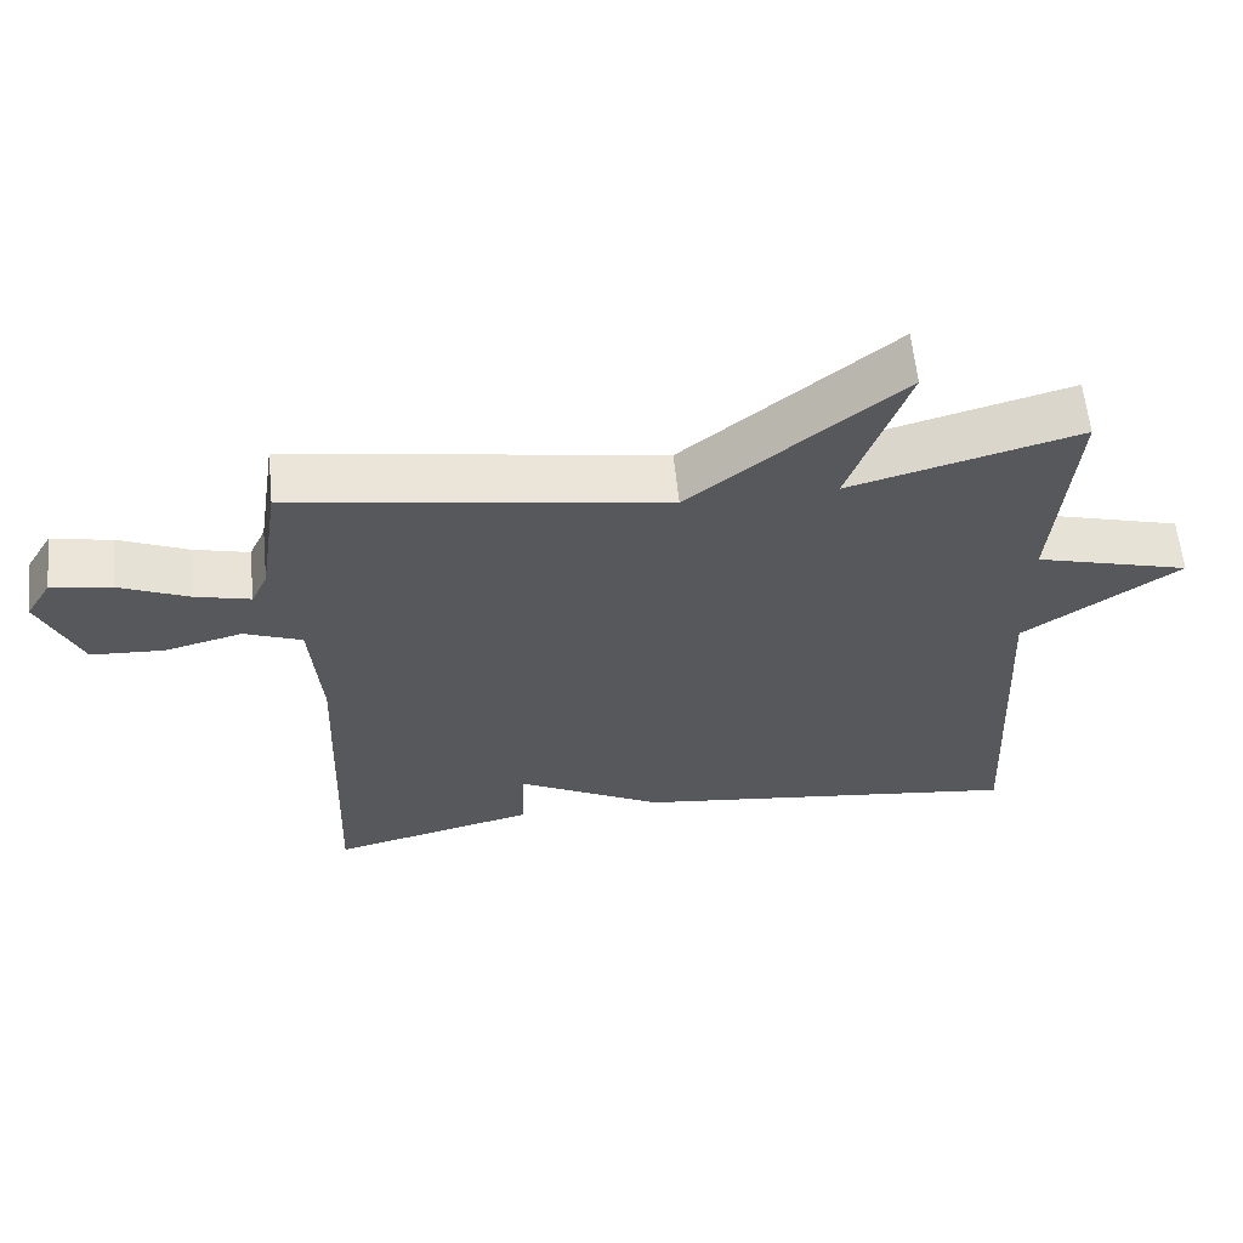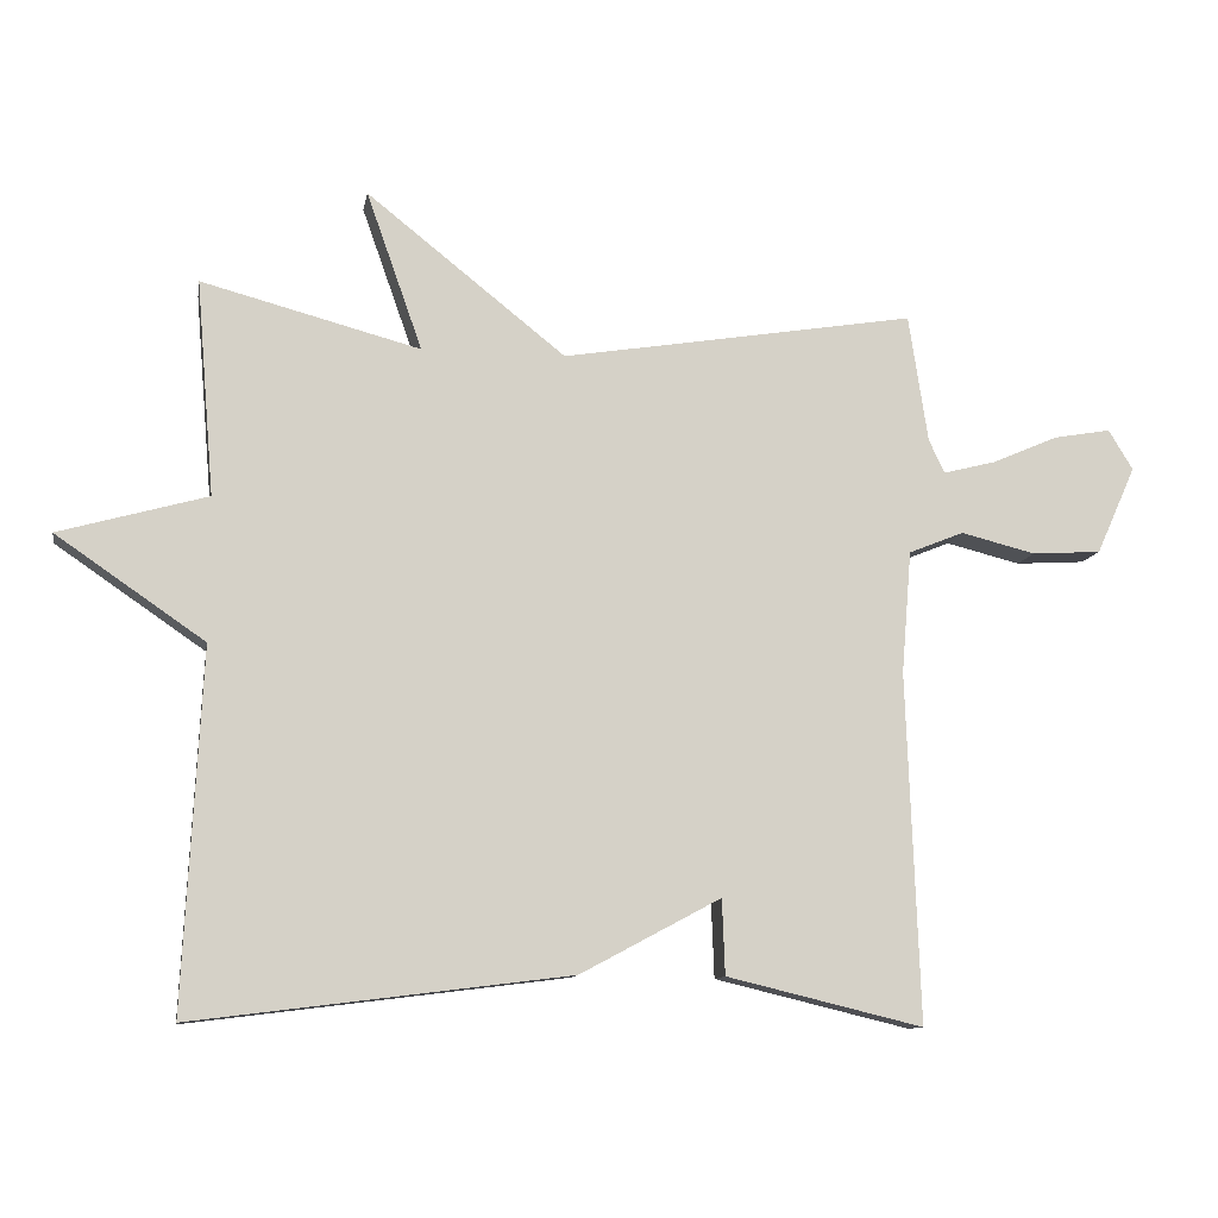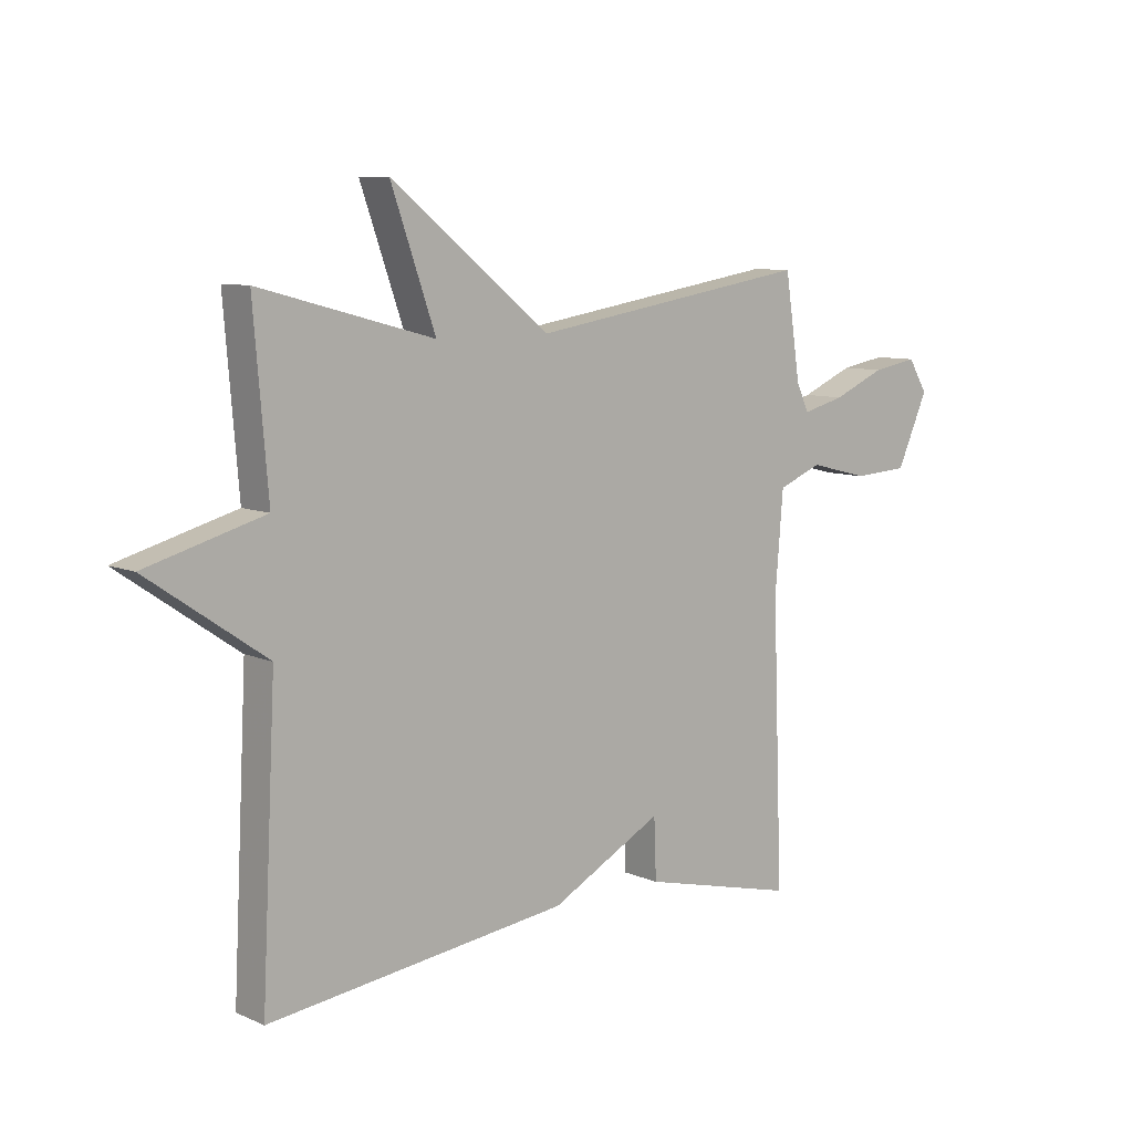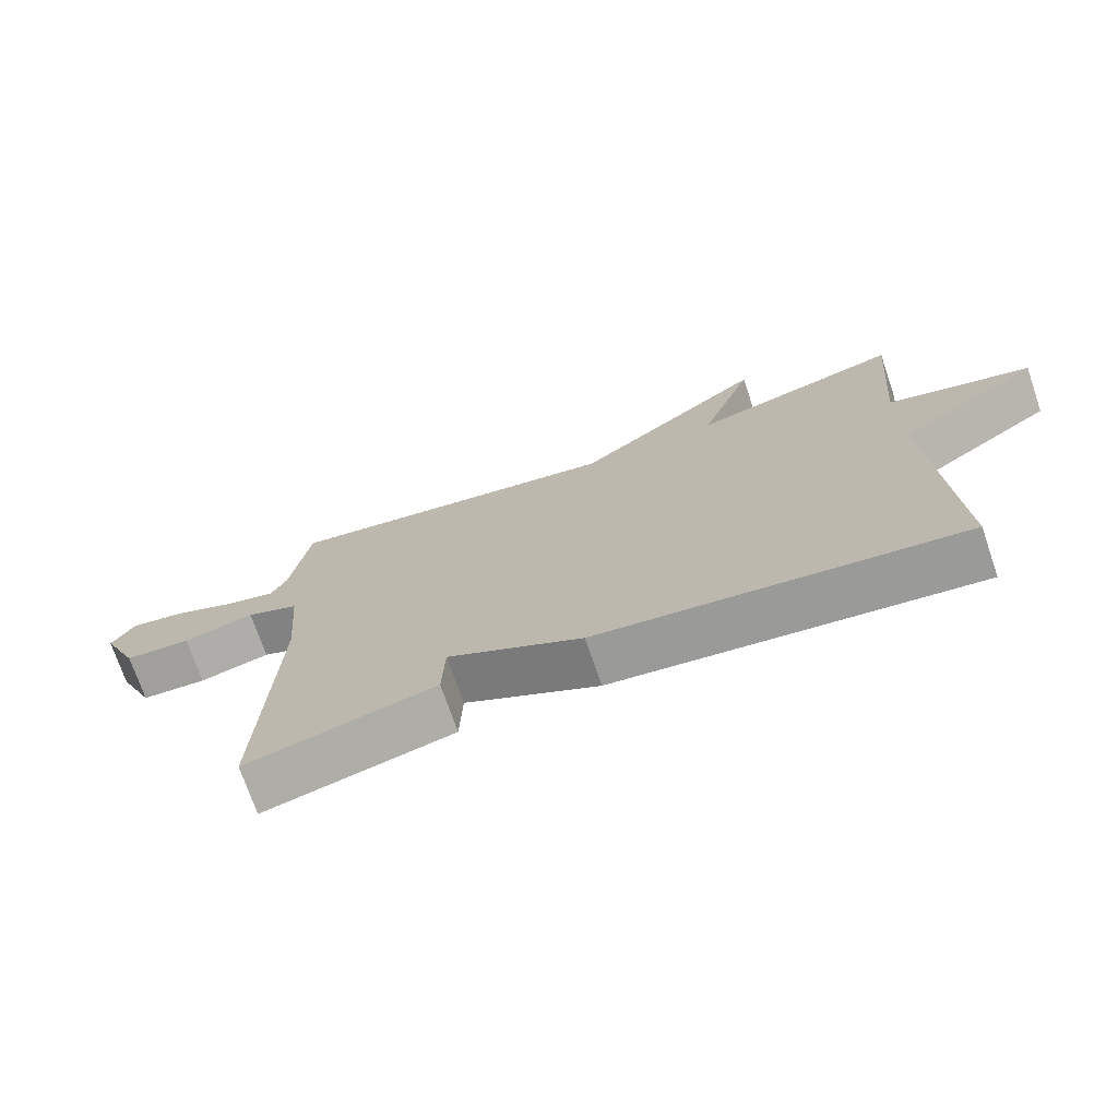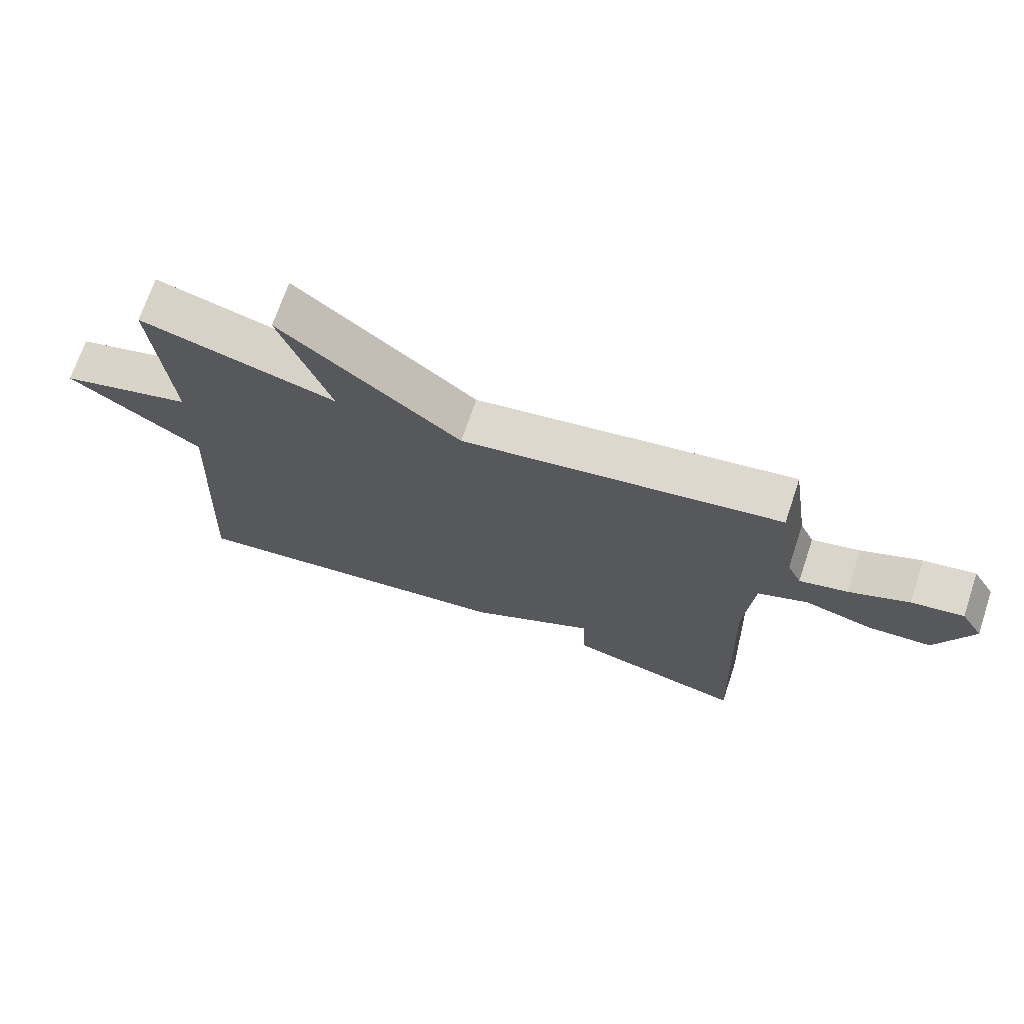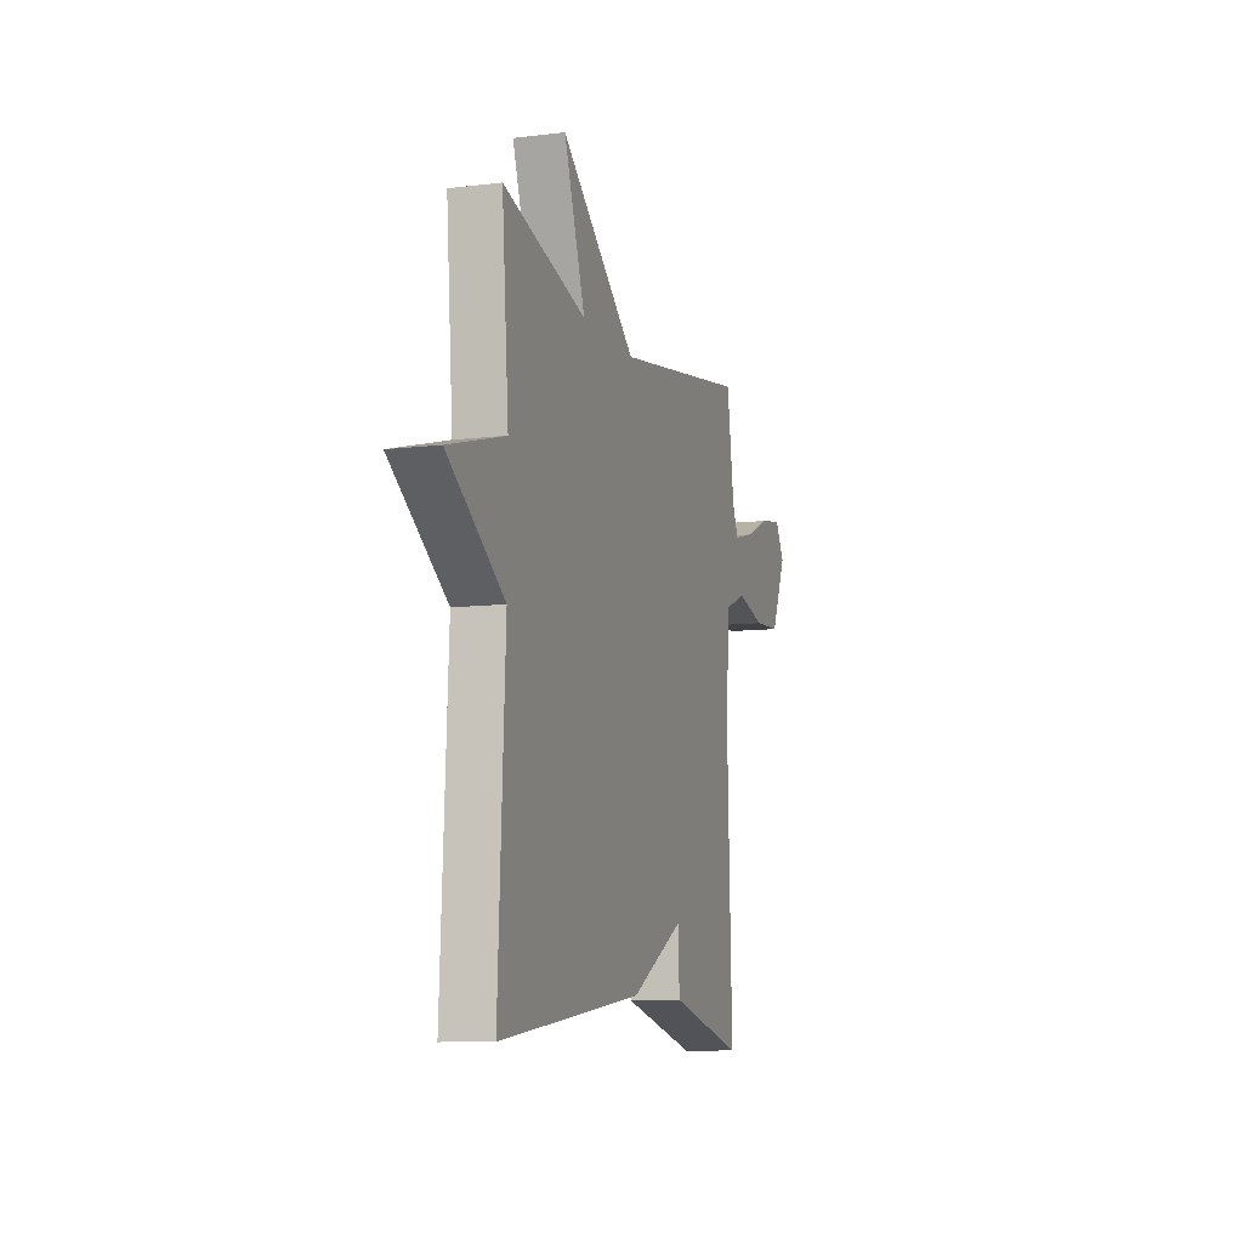
<metadata>
{"format":"obj","ext":"obj","renderer":"f3d","projection":"perspective","resolution":1024,"background":"white","views":[{"elev":60.6,"azim":-5.8,"up":"+Z"},{"elev":-10.9,"azim":170.2,"up":"+Z"},{"elev":8.6,"azim":139.1,"up":"+Z"},{"elev":-72.8,"azim":18.9,"up":"+Z"},{"elev":70.4,"azim":-161.4,"up":"+Z"},{"elev":-9.6,"azim":107.6,"up":"+Z"}]}
</metadata>
<code>
v 0.5 0.07 -0.5
v -0.026 0.07 -0.434
v -0.222 0.07 -0.329
v -0.226 0.07 -0.434
v -0.5 0.07 -0.5
v -0.482 0.07 -0.013
v -0.496 0.07 0.158
v -0.573 0.07 0.189
v -0.677 0.07 0.163
v -0.774 0.07 0.169
v -0.829 0.07 0.292
v -0.795 0.07 0.348
v -0.715 0.07 0.334
v -0.623 0.07 0.294
v -0.549 0.07 0.275
v -0.527 0.07 0.322
v -0.5 0.07 0.5
v -0.005 0.07 0.419
v 0.273 0.07 0.64
v 0.195 0.07 0.419
v 0.5 0.07 0.5
v 0.475 0.07 0.2
v 0.682 0.07 0.142
v 0.475 0.07 0
v 0.5 0 -0.5
v -0.026 0 -0.434
v -0.222 0 -0.329
v -0.226 0 -0.434
v -0.5 0 -0.5
v -0.482 0 -0.013
v -0.496 0 0.158
v -0.573 0 0.189
v -0.677 0 0.163
v -0.774 0 0.169
v -0.829 0 0.292
v -0.795 0 0.348
v -0.715 0 0.334
v -0.623 0 0.294
v -0.549 0 0.275
v -0.527 0 0.322
v -0.5 0 0.5
v -0.005 0 0.419
v 0.273 0 0.64
v 0.195 0 0.419
v 0.5 0 0.5
v 0.475 0 0.2
v 0.682 0 0.142
v 0.475 0 0
f 22 23 24
f 20 21 22
f 20 22 24
f 18 19 20
f 1 2 3
f 24 1 3
f 20 24 3
f 18 20 3
f 16 17 18 3
f 12 13 14
f 11 12 14
f 10 11 14
f 9 10 14
f 8 9 14
f 7 8 14 15
f 3 4 5 6
f 3 6 7
f 3 7 15 16
f 48 47 46
f 46 45 44
f 48 46 44
f 44 43 42
f 27 26 25
f 27 25 48
f 27 48 44
f 27 44 42
f 27 42 41 40
f 38 37 36
f 38 36 35
f 38 35 34
f 38 34 33
f 38 33 32
f 39 38 32 31
f 30 29 28 27
f 31 30 27
f 40 39 31 27
f 1 25 26 2
f 2 26 27 3
f 3 27 28 4
f 4 28 29 5
f 5 29 30 6
f 6 30 31 7
f 7 31 32 8
f 8 32 33 9
f 9 33 34 10
f 10 34 35 11
f 11 35 36 12
f 12 36 37 13
f 13 37 38 14
f 14 38 39 15
f 15 39 40 16
f 16 40 41 17
f 17 41 42 18
f 18 42 43 19
f 19 43 44 20
f 20 44 45 21
f 21 45 46 22
f 22 46 47 23
f 23 47 48 24
f 24 48 25 1

</code>
